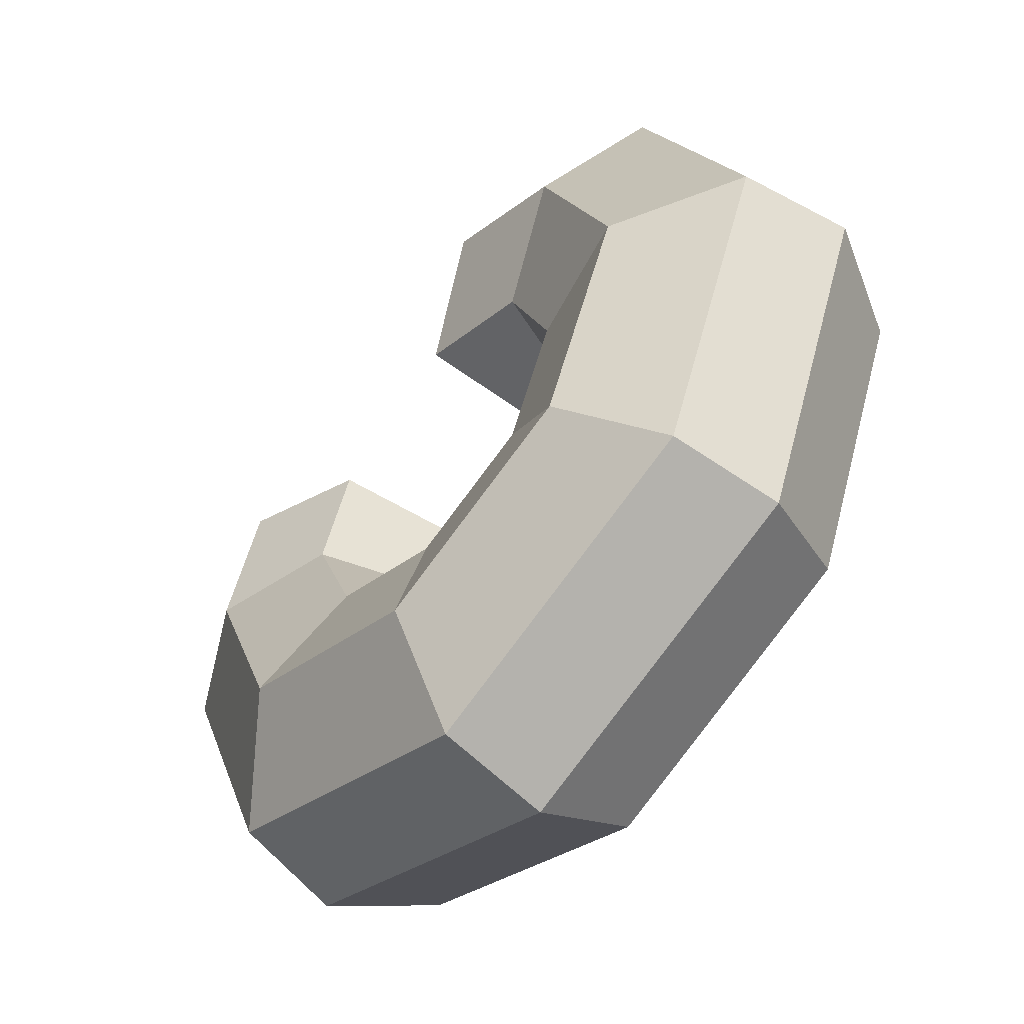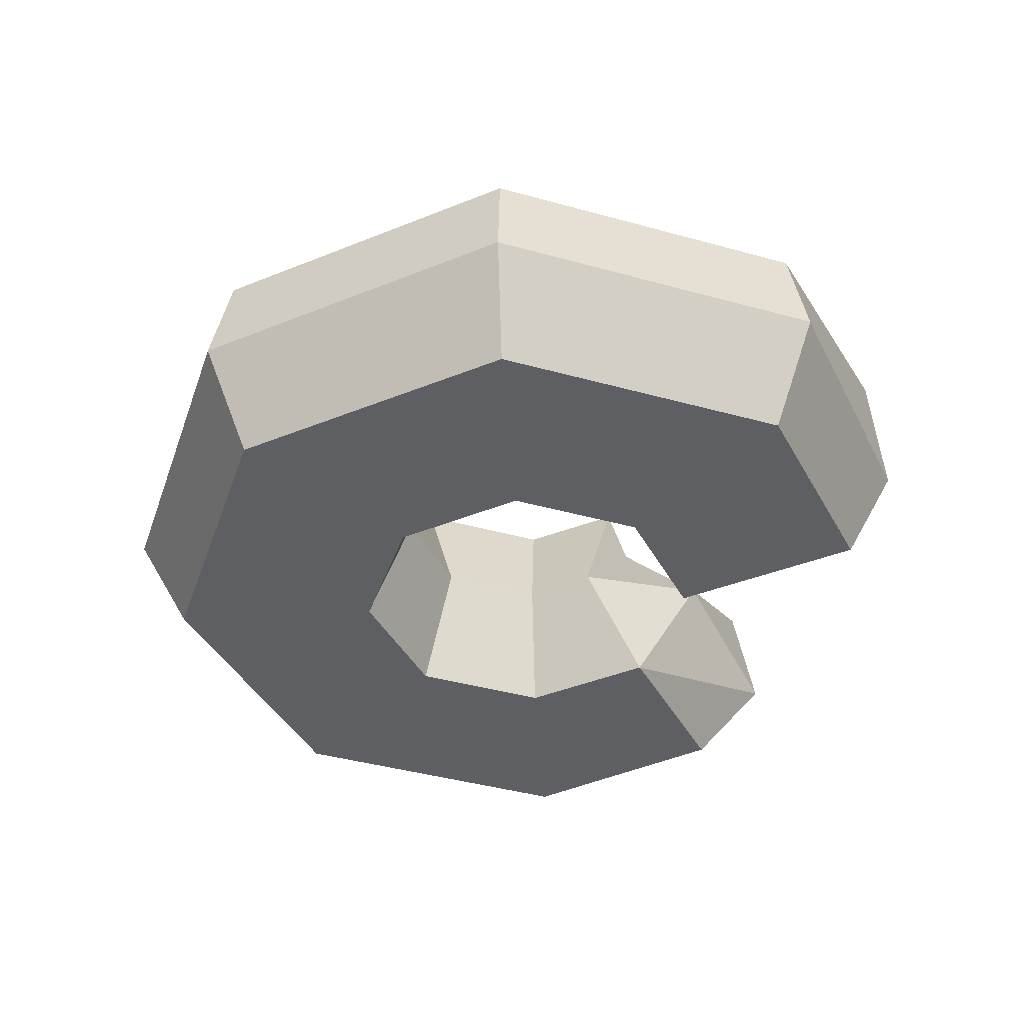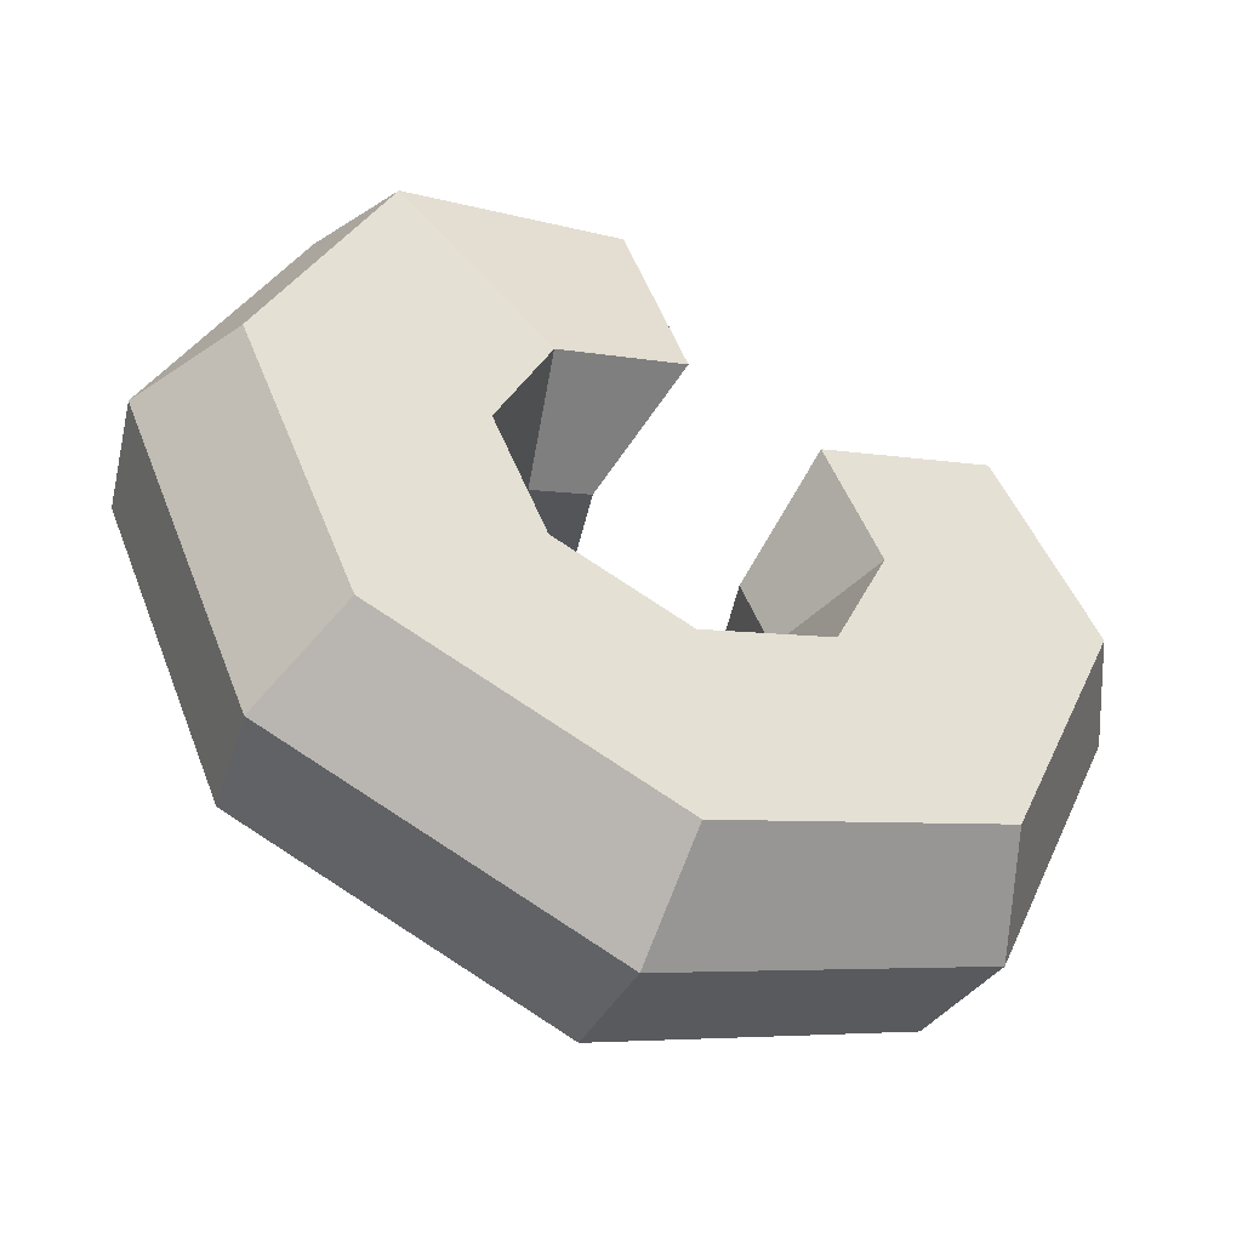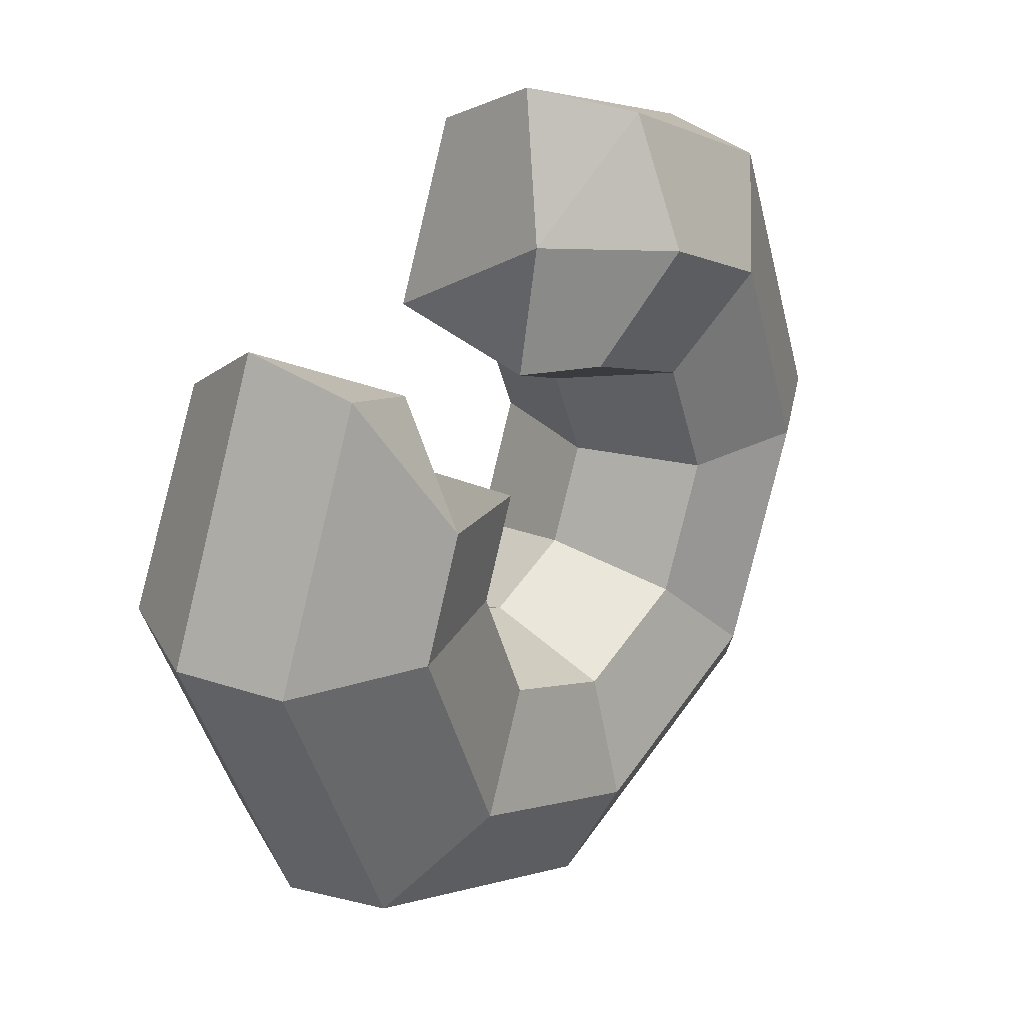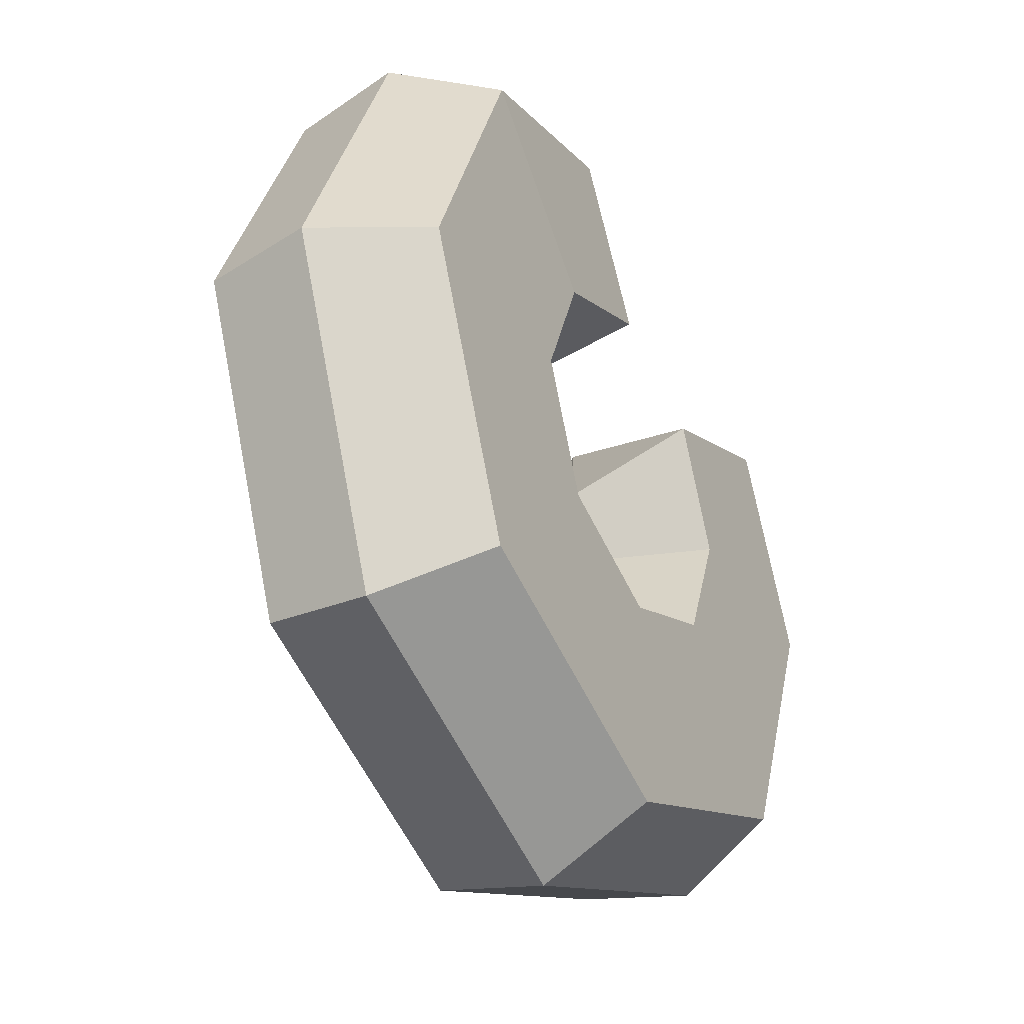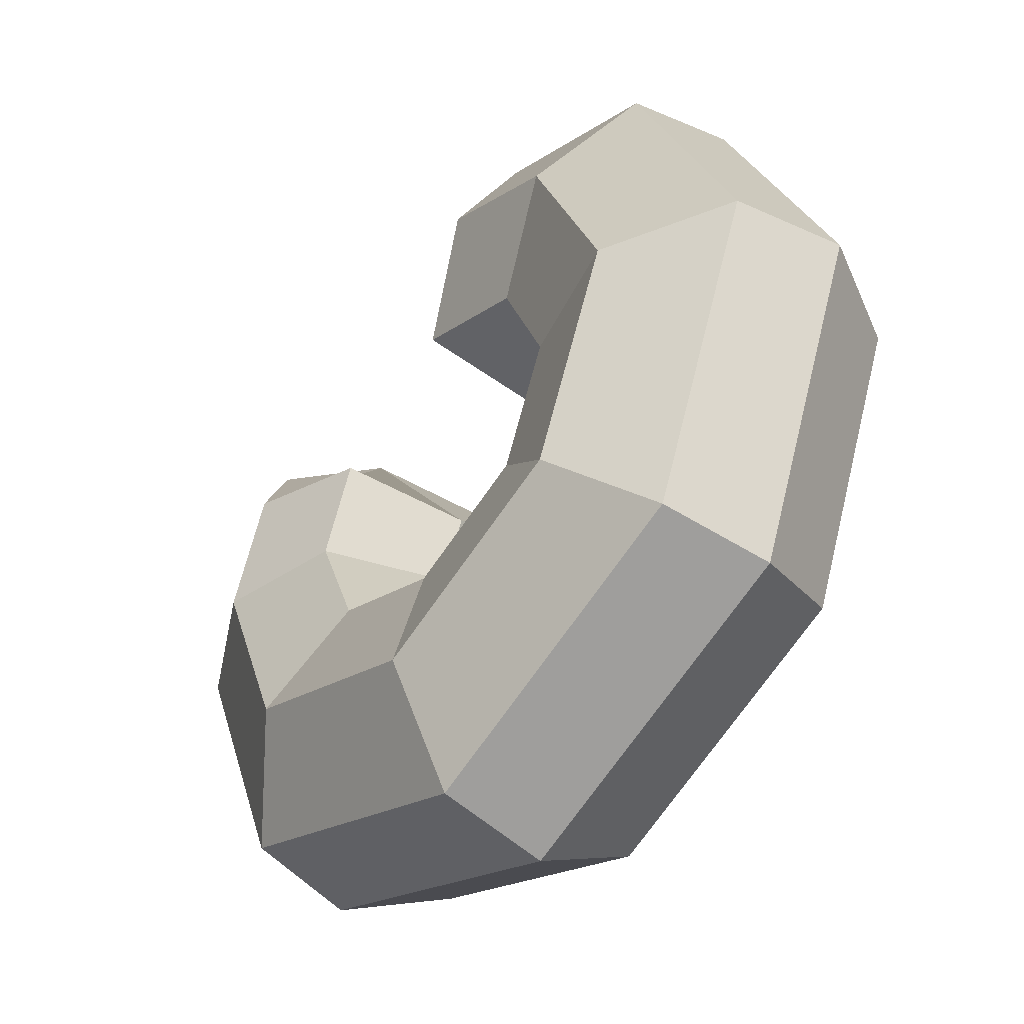
<metadata>
{"format":"obj","ext":"obj","renderer":"f3d","projection":"perspective","resolution":1024,"background":"white","views":[{"elev":-55.2,"azim":-130.7,"up":"+Z"},{"elev":-41.2,"azim":-86.2,"up":"+Y"},{"elev":-50.1,"azim":-24.6,"up":"+Z"},{"elev":28.1,"azim":127.9,"up":"+Z"},{"elev":-36.0,"azim":-61.2,"up":"+Z"},{"elev":-46.3,"azim":-128.7,"up":"+Z"}]}
</metadata>
<code>
v 6.703 0 -6.703
v 1.5e-05 0 -9.48
v -6.703 0 -6.703
v -9.48 0 -0.000122
v -6.703 0 6.703
v -1.337 0.361 8.831
v 7.263 0 4.823
v 9.48 0 -0.000122
v 7.327 5.264 -7.327
v 1.5e-05 5.264 -10.36
v -7.327 5.264 -7.327
v -10.36 5.264 -0.000122
v -7.327 5.264 7.327
v -2.441 5.225 9.685
v 7.826 5.264 6.112
v 10.36 5.264 -0.000122
v 3.059 0 -3.059
v 1.5e-05 0 -4.326
v -3.059 0 -3.059
v -4.326 0 -0.000122
v -3.059 0 3.059
v 1.5e-05 0 4.326
v 3.059 0 3.059
v 4.326 0 -0.000122
v 3.059 6.03 -3.059
v 1.5e-05 6.03 -4.326
v -3.059 6.03 -3.059
v -4.326 6.03 -0.000122
v -3.059 6.03 3.059
v 1.5e-05 6.03 4.326
v 3.418 6.039 2.343
v 4.326 6.03 -0.000122
v 2.314 3.015 -2.314
v 1.5e-05 3.015 -3.273
v -2.314 3.015 -2.314
v -3.273 3.015 -0.000122
v -2.314 3.015 2.314
v -0.8457 3.002 2.928
v 2.586 3.03 1.664
v 3.273 3.015 -0.000122
v 7.704 2.611 -7.704
v 1.5e-05 2.611 -10.89
v -7.704 2.611 -7.704
v -10.89 2.611 -0.000122
v -7.704 2.611 7.704
v -1.214 2.898 10.13
v 8.12 2.611 6.644
v 10.89 2.611 -0.000122
v 5.195 6.799 -5.195
v 1.5e-05 6.799 -7.346
v -5.195 6.799 -5.195
v -7.346 6.799 -0.000122
v -5.195 6.799 5.195
v -1.985 6.799 6.77
v 6.28 6.819 2.833
v 7.346 6.799 -0.000122
v 4.82 4.14 4.82
v 1.5e-05 4.14 6.817
f 41 42 10 9
f 42 43 11 10
f 43 44 12 11
f 44 45 13 12
f 45 46 14 13
f 47 48 16 15
f 48 41 9 16
f 2 1 17 18
f 3 2 18 19
f 4 3 19 20
f 5 4 20 21
f 6 5 21 22
f 8 7 23 24
f 1 8 24 17
f 49 50 26 25
f 50 51 27 26
f 51 52 28 27
f 52 53 29 28
f 53 54 30 29
f 55 56 32 31
f 56 49 25 32
f 18 17 33 34
f 19 18 34 35
f 20 19 35 36
f 21 20 36 37
f 22 21 37 38
f 24 23 39 40
f 17 24 40 33
f 34 33 25 26
f 35 34 26 27
f 36 35 27 28
f 37 36 28 29
f 38 37 29 30
f 40 39 31 32
f 33 40 32 25
f 1 2 42 41
f 2 3 43 42
f 3 4 44 43
f 4 5 45 44
f 5 6 46 45
f 7 8 48 47
f 8 1 41 48
f 9 10 50 49
f 10 11 51 50
f 11 12 52 51
f 12 13 53 52
f 13 14 54 53
f 15 16 56 55
f 16 9 49 56
f 54 58 38 30
f 55 57 15
f 46 6 22
f 58 22 38
f 47 23 7
f 47 57 23
f 39 57 55 31
f 23 57 39
f 14 58 54
f 46 58 14
f 47 15 57
f 46 22 58

</code>
